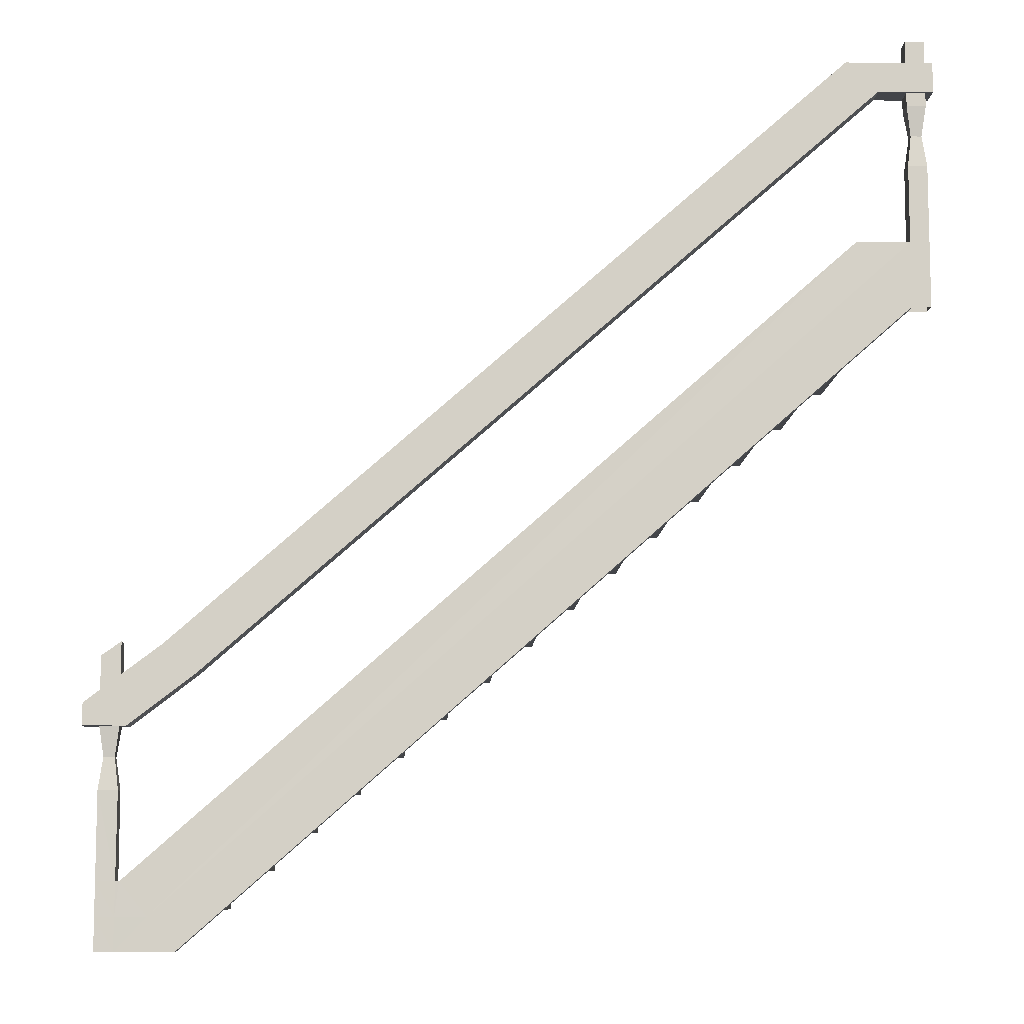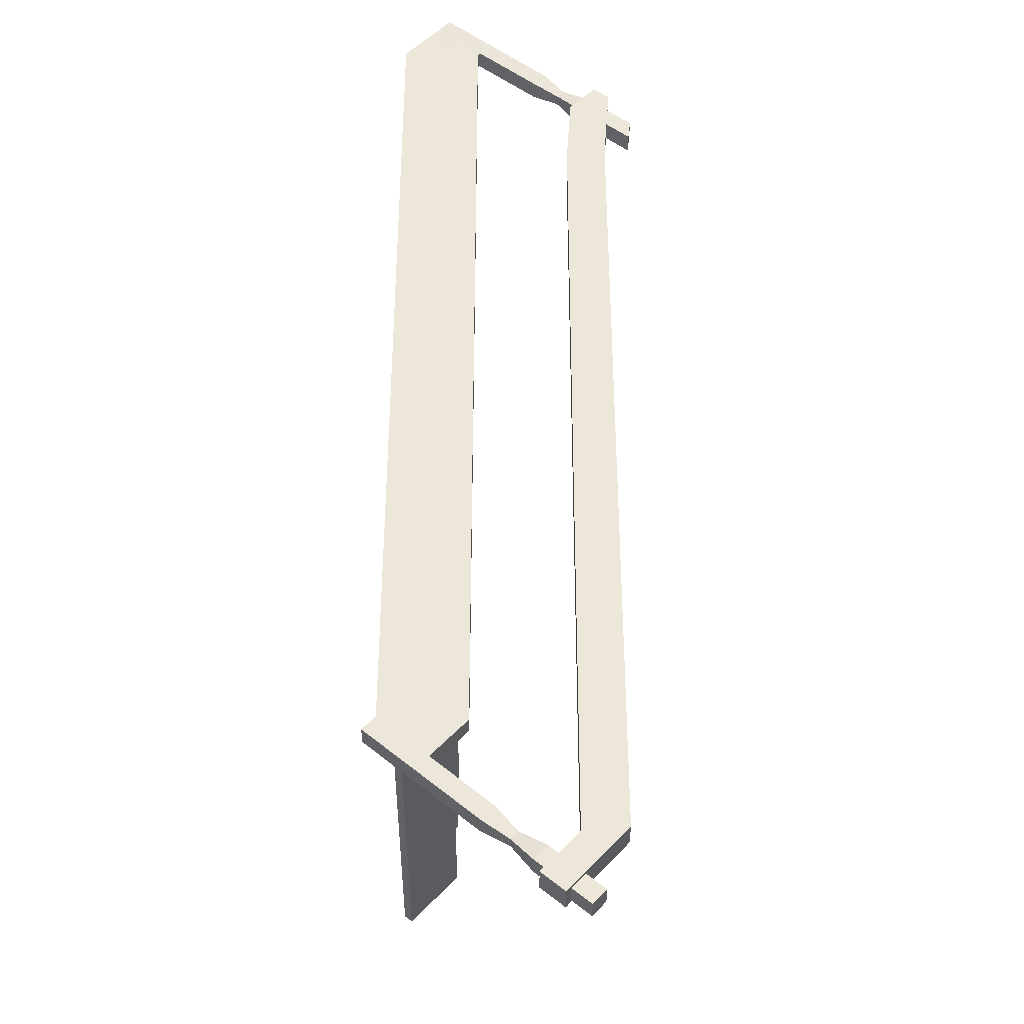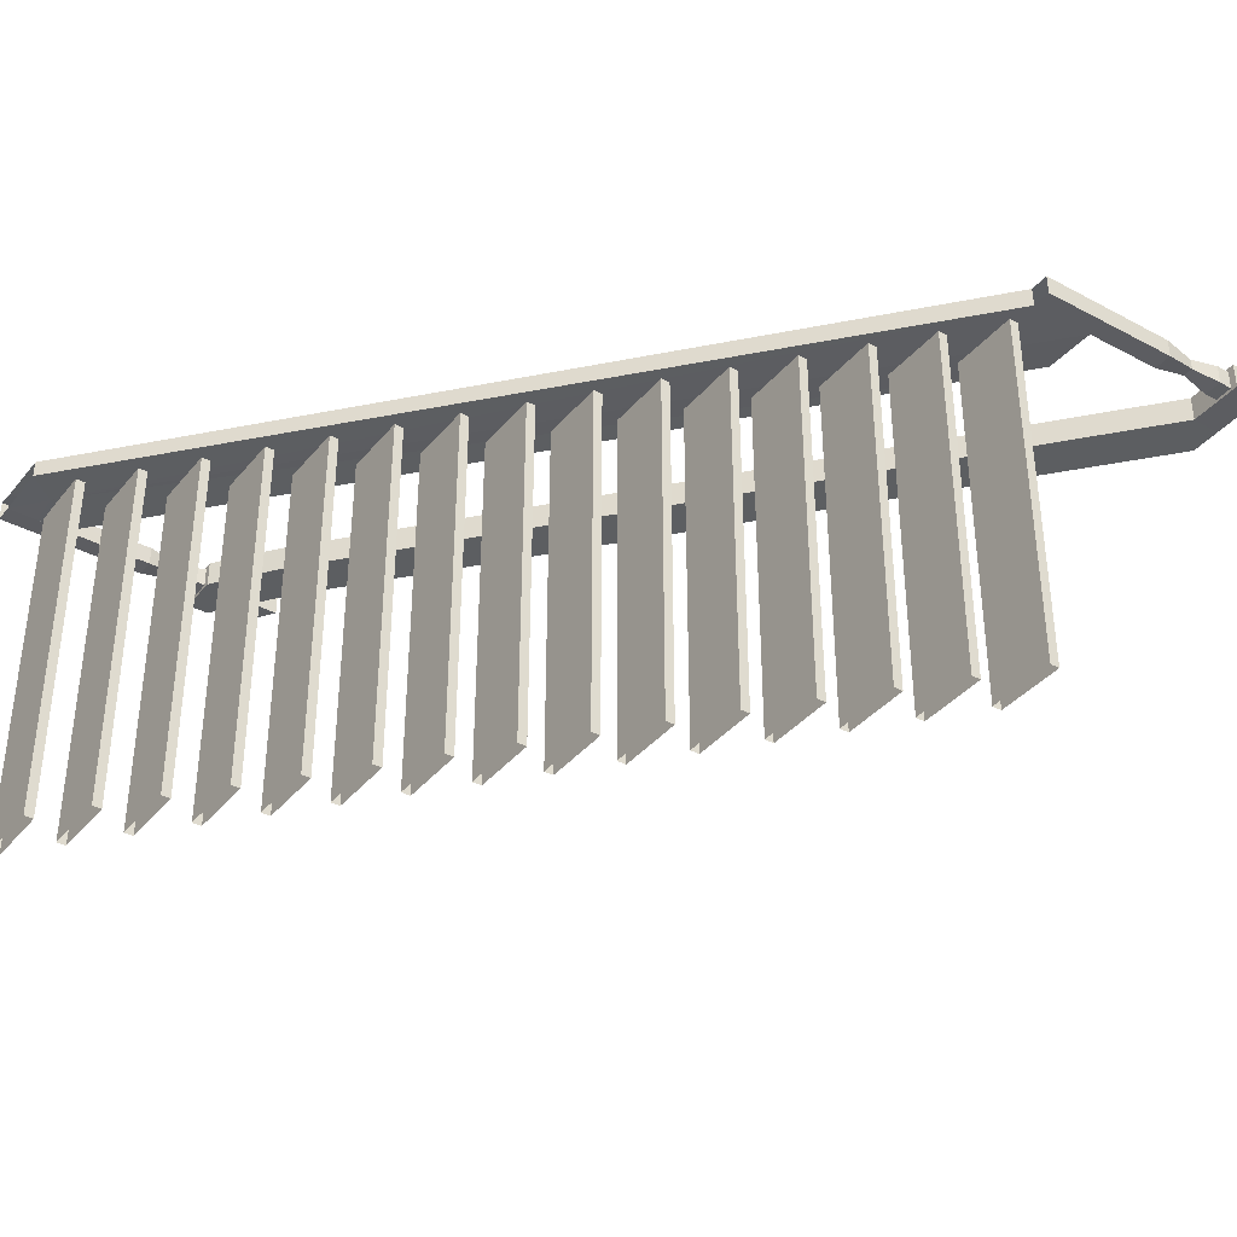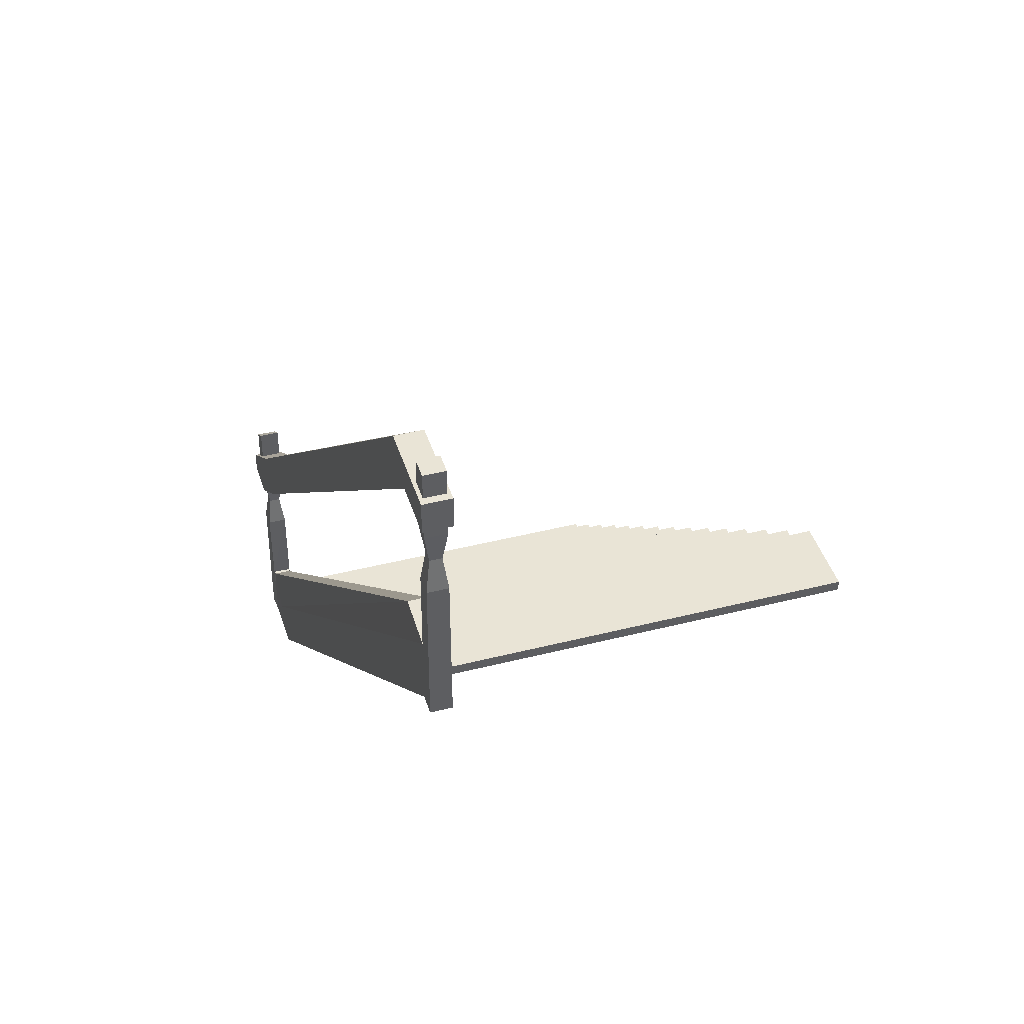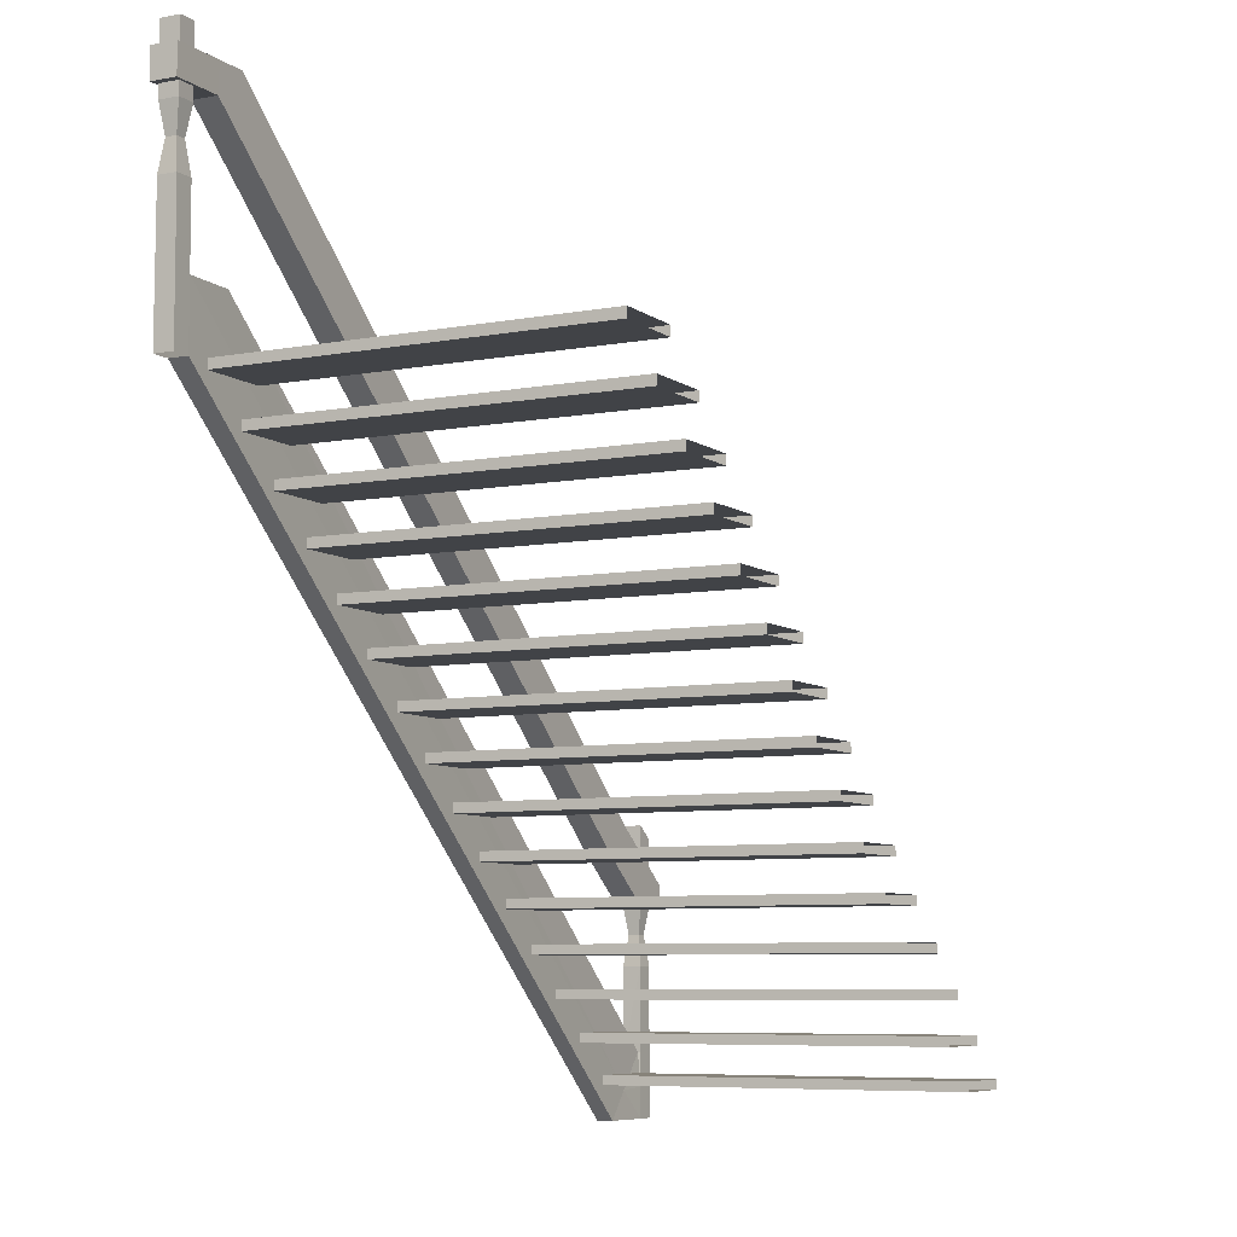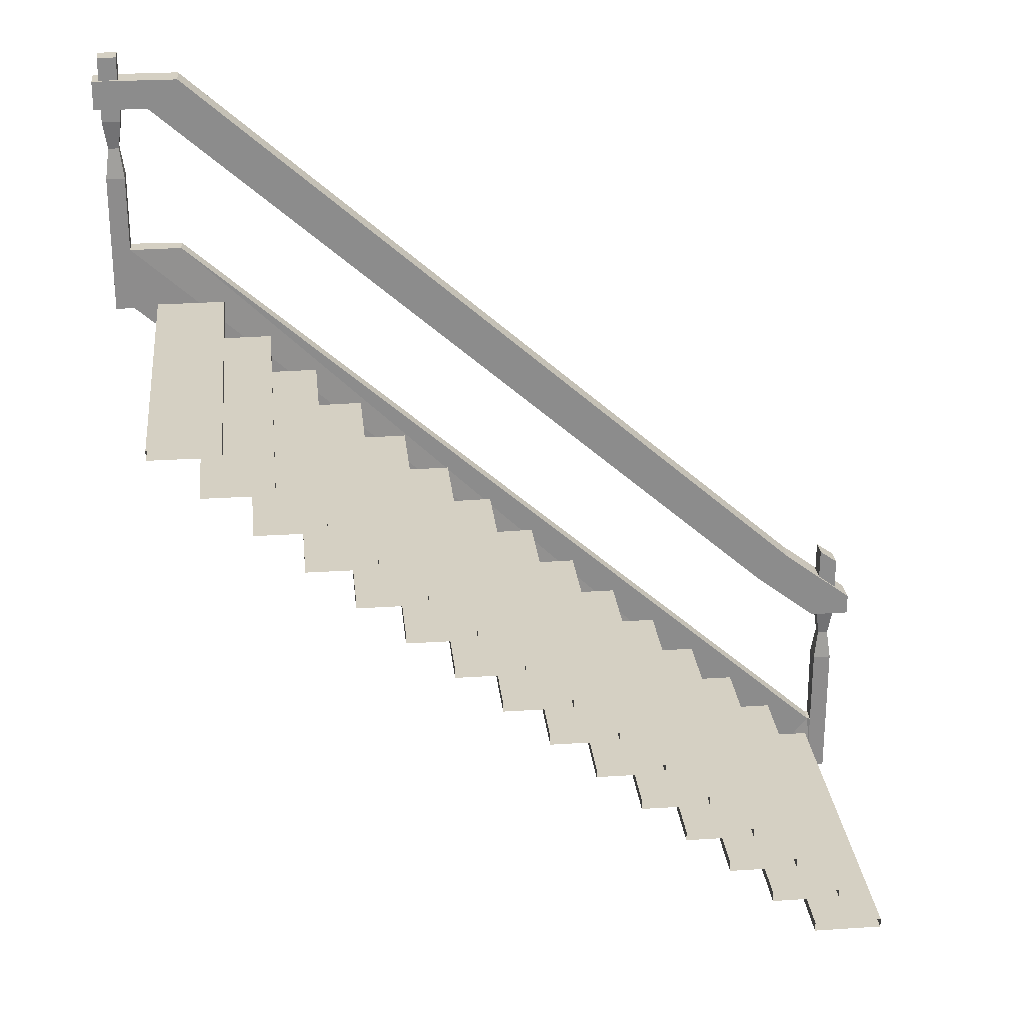
<metadata>
{"format":"obj","ext":"obj","renderer":"f3d","projection":"perspective","resolution":1024,"background":"white","views":[{"elev":-8.9,"azim":-2.0,"up":"+Y"},{"elev":50.0,"azim":131.3,"up":"+Z"},{"elev":-37.3,"azim":55.6,"up":"+Z"},{"elev":42.6,"azim":73.1,"up":"+Y"},{"elev":-7.2,"azim":118.1,"up":"+Y"},{"elev":26.2,"azim":174.1,"up":"+Y"}]}
</metadata>
<code>
v 0.4043 0.4364 0.441
v 0.4043 0.4909 0.441
v 0.8052 0.4364 0.441
v 0.8052 0.4909 0.441
v 0.3324 1.637 0.5209
v 0.5144 1.478 0.5209
v 0.3324 1.637 0.3708
v 0.5069 1.624 0.3708
v 0.5144 1.478 0.3708
v 0.6737 0.6722 0.441
v 0.6737 0.7267 0.441
v 1.075 0.6722 0.441
v 1.075 0.7267 0.441
v 0.943 0.908 0.441
v 0.943 0.9625 0.441
v 1.344 0.908 0.441
v 1.344 0.9625 0.441
v 1.212 1.144 0.441
v 1.212 1.198 0.441
v 1.613 1.144 0.441
v 1.613 1.198 0.441
v 1.482 1.38 0.441
v 1.482 1.434 0.441
v 1.883 1.38 0.441
v 1.883 1.434 0.441
v 1.751 1.616 0.441
v 1.751 1.67 0.441
v 2.152 1.616 0.441
v 2.152 1.67 0.441
v 2.021 1.851 0.441
v 2.021 1.906 0.441
v 2.422 1.851 0.441
v 2.422 1.906 0.441
v 2.29 2.087 0.441
v 2.29 2.142 0.441
v 2.691 2.087 0.441
v 2.691 2.142 0.441
v 2.559 2.323 0.441
v 2.559 2.378 0.441
v 2.96 2.323 0.441
v 2.96 2.378 0.441
v 2.829 2.559 0.441
v 2.829 2.613 0.441
v 3.23 2.559 0.441
v 3.23 2.613 0.441
v 3.098 2.795 0.441
v 3.098 2.849 0.441
v 3.499 2.795 0.441
v 3.499 2.849 0.441
v 3.368 3.031 0.441
v 3.368 3.085 0.441
v 3.768 3.031 0.441
v 3.768 3.085 0.441
v 3.637 3.266 0.441
v 3.637 3.321 0.441
v 4.038 3.266 0.441
v 4.038 3.321 0.441
v 0.1081 1.65 0.5025
v 0 1.574 0.5025
v 0 0 0.5025
v 0.1081 1.65 0.3888
v 0.1081 0 0.3888
v -0 1.574 0.3888
v -0 0 0.3888
v 0.1081 1.199 0.3888
v -0 1.199 0.3888
v 0.1081 1.199 0.5025
v 0 1.199 0.5025
v -0 0.8525 0.5003
v 0.1081 0.8525 0.5003
v 0.1081 0.8525 0.391
v -0 0.8525 0.391
v 0.08466 1.03 0.4772
v 0.02344 1.03 0.4772
v 0.02344 1.03 0.4141
v 0.08466 1.03 0.4141
v 0.1035 0 0.4942
v 0.1258 0.3712 0.4942
v 0.4275 0.001073 0.4942
v 0.1258 0.3712 0.3979
v 0.4275 0.001073 0.3979
v 0.1349 0.2005 0.441
v 0.1349 0.255 0.441
v 0.5358 0.2005 0.441
v 0.5358 0.255 0.441
v -0.0894 1.195 0.5209
v -0.0894 1.318 0.5209
v 0.1471 1.195 0.5209
v 0.2843 1.463 0.3108
v -0.0894 1.195 0.3708
v -0.0894 1.318 0.3708
v 0.1471 1.195 0.3708
v 0.5069 1.624 0.5209
v 4.557 5.085 0.5019
v 4.557 3.539 0.5019
v 4.448 5.085 0.5019
v 4.448 3.539 0.5019
v 4.557 5.085 0.3874
v 4.557 3.539 0.3874
v 4.448 5.085 0.3874
v 4.448 3.539 0.3874
v 4.557 4.704 0.3874
v 4.448 4.704 0.3874
v 4.557 4.704 0.5019
v 4.448 4.704 0.5019
v 4.448 4.356 0.4997
v 4.557 4.356 0.4997
v 4.557 4.356 0.3897
v 4.448 4.356 0.3897
v 4.534 4.534 0.4765
v 4.472 4.534 0.4765
v 4.472 4.534 0.4129
v 4.534 4.534 0.4129
v 4.278 4.95 0.5209
v 4.104 4.95 0.5209
v 4.286 4.78 0.5209
v 4.597 4.95 0.5212
v 4.597 4.78 0.5212
v 4.278 4.95 0.3708
v 4.104 4.95 0.3708
v 4.286 4.78 0.3708
v 4.597 4.95 0.3704
v 4.597 4.78 0.3704
v 4.448 3.91 0.5009
v 4.145 3.909 0.4942
v 4.448 3.91 0.3885
v 4.145 3.909 0.3979
v 3.906 3.502 0.441
v 3.906 3.557 0.441
v 4.307 3.502 0.441
v 4.307 3.557 0.441
v 0.1081 0.3719 0.3897
v -0 0.3719 0.5016
v -0 0.3719 0.3897
v 0.1055 0.3719 0.4969
v -0 0.186 0.502
v -0 0.186 0.3893
v 0.1045 0.186 0.4955
v 0.2767 0.1861 0.4942
v 0.2948 0.1639 0.3979
v 0.1081 0.1778 0.3892
v 4.557 3.91 0.3885
v 4.557 3.91 0.5009
v 0.4043 0.4364 -1.751
v 0.4043 0.4909 -1.751
v 0.8052 0.4364 -1.751
v 0.8052 0.4909 -1.751
v 0.6737 0.6722 -1.751
v 0.6737 0.7267 -1.751
v 1.075 0.6722 -1.751
v 1.075 0.7267 -1.751
v 0.943 0.908 -1.751
v 0.943 0.9625 -1.751
v 1.344 0.908 -1.751
v 1.344 0.9625 -1.751
v 1.212 1.144 -1.751
v 1.212 1.198 -1.751
v 1.613 1.144 -1.751
v 1.613 1.198 -1.751
v 1.482 1.38 -1.751
v 1.482 1.434 -1.751
v 1.883 1.38 -1.751
v 1.883 1.434 -1.751
v 1.751 1.616 -1.751
v 1.751 1.67 -1.751
v 2.152 1.616 -1.751
v 2.152 1.67 -1.751
v 2.021 1.851 -1.751
v 2.021 1.906 -1.751
v 2.422 1.851 -1.751
v 2.422 1.906 -1.751
v 2.29 2.087 -1.751
v 2.29 2.142 -1.751
v 2.691 2.087 -1.751
v 2.691 2.142 -1.751
v 2.559 2.323 -1.751
v 2.559 2.378 -1.751
v 2.96 2.323 -1.751
v 2.96 2.378 -1.751
v 2.829 2.559 -1.751
v 2.829 2.613 -1.751
v 3.23 2.559 -1.751
v 3.23 2.613 -1.751
v 3.098 2.795 -1.751
v 3.098 2.849 -1.751
v 3.499 2.795 -1.751
v 3.499 2.849 -1.751
v 3.368 3.031 -1.751
v 3.368 3.085 -1.751
v 3.768 3.031 -1.751
v 3.768 3.085 -1.751
v 3.637 3.266 -1.751
v 3.637 3.321 -1.751
v 4.038 3.266 -1.751
v 4.038 3.321 -1.751
v 0.1349 0.2005 -1.751
v 0.1349 0.255 -1.751
v 0.5358 0.2005 -1.751
v 0.5358 0.255 -1.751
v 3.906 3.502 -1.751
v 3.906 3.557 -1.751
v 4.307 3.502 -1.751
v 4.307 3.557 -1.751
f 149 13 151
f 1 145 144
f 144 3 1
f 146 4 3
f 153 17 155
f 10 149 148
f 148 12 10
f 150 13 12
f 157 21 159
f 14 153 152
f 152 16 14
f 154 17 16
f 161 25 163
f 18 157 156
f 156 20 18
f 158 21 20
f 165 29 167
f 22 161 160
f 160 24 22
f 162 25 24
f 169 33 171
f 26 165 164
f 164 28 26
f 166 29 28
f 173 37 175
f 30 169 168
f 168 32 30
f 170 33 32
f 177 41 179
f 34 173 172
f 172 36 34
f 174 37 36
f 181 45 183
f 38 177 176
f 176 40 38
f 178 41 40
f 185 49 187
f 42 181 180
f 180 44 42
f 182 45 44
f 189 53 191
f 46 185 184
f 184 48 46
f 186 49 48
f 193 57 195
f 50 189 188
f 188 52 50
f 190 53 52
f 9 116 6
f 97 81 101
f 197 85 199
f 54 193 192
f 192 56 54
f 194 57 56
f 101 140 126
f 120 5 115
f 93 115 5
f 61 67 65
f 59 66 68
f 63 65 66
f 67 59 68
f 135 69 133
f 75 69 74
f 69 73 74
f 66 76 75
f 69 134 133
f 72 132 134
f 70 76 73
f 73 65 67
f 75 71 72
f 74 67 68
f 75 68 66
f 71 135 132
f 63 58 61
f 201 131 203
f 82 197 196
f 196 84 82
f 198 85 84
f 87 90 86
f 86 92 88
f 93 88 6
f 86 5 87
f 6 92 9
f 87 7 91
f 90 7 8
f 92 8 9
f 98 104 102
f 96 103 105
f 100 102 103
f 94 105 104
f 107 124 143
f 109 111 112
f 106 110 111
f 103 113 112
f 106 126 124
f 109 142 126
f 107 113 110
f 110 102 104
f 112 108 109
f 111 104 105
f 112 105 103
f 108 143 142
f 100 94 98
f 120 8 7
f 121 122 123
f 115 119 120
f 118 122 117
f 118 121 123
f 117 119 114
f 125 139 124
f 127 78 125
f 128 201 200
f 200 130 128
f 202 131 130
f 117 116 118
f 116 93 6
f 8 121 9
f 124 127 125
f 97 139 79
f 137 132 141
f 133 137 136
f 77 136 60
f 135 80 132
f 138 78 135
f 60 137 64
f 139 77 79
f 138 133 136
f 127 140 80
f 80 141 132
f 64 141 62
f 140 62 141
f 142 95 99
f 126 99 101
f 143 97 95
f 145 4 147
f 149 11 13
f 1 2 145
f 144 146 3
f 146 147 4
f 153 15 17
f 10 11 149
f 148 150 12
f 150 151 13
f 157 19 21
f 14 15 153
f 152 154 16
f 154 155 17
f 161 23 25
f 18 19 157
f 156 158 20
f 158 159 21
f 165 27 29
f 22 23 161
f 160 162 24
f 162 163 25
f 169 31 33
f 26 27 165
f 164 166 28
f 166 167 29
f 173 35 37
f 30 31 169
f 168 170 32
f 170 171 33
f 177 39 41
f 34 35 173
f 172 174 36
f 174 175 37
f 181 43 45
f 38 39 177
f 176 178 40
f 178 179 41
f 185 47 49
f 42 43 181
f 180 182 44
f 182 183 45
f 189 51 53
f 46 47 185
f 184 186 48
f 186 187 49
f 193 55 57
f 50 51 189
f 188 190 52
f 190 191 53
f 9 121 116
f 97 79 81
f 197 83 85
f 54 55 193
f 192 194 56
f 194 195 57
f 101 81 140
f 120 7 5
f 93 114 115
f 61 58 67
f 59 63 66
f 63 61 65
f 67 58 59
f 135 70 69
f 75 72 69
f 69 70 73
f 66 65 76
f 69 72 134
f 72 71 132
f 70 71 76
f 73 76 65
f 75 76 71
f 74 73 67
f 75 74 68
f 71 70 135
f 63 59 58
f 201 129 131
f 82 83 197
f 196 198 84
f 198 199 85
f 87 91 90
f 86 90 92
f 93 86 88
f 86 93 5
f 6 88 92
f 87 5 7
f 90 91 7
f 92 90 8
f 98 94 104
f 96 100 103
f 100 98 102
f 94 96 105
f 107 106 124
f 109 106 111
f 106 107 110
f 103 102 113
f 106 109 126
f 109 108 142
f 107 108 113
f 110 113 102
f 112 113 108
f 111 110 104
f 112 111 105
f 108 107 143
f 100 96 94
f 120 119 8
f 121 119 122
f 115 114 119
f 118 123 122
f 118 116 121
f 117 122 119
f 125 78 139
f 127 80 78
f 128 129 201
f 200 202 130
f 202 203 131
f 117 114 116
f 116 114 93
f 8 119 121
f 124 126 127
f 97 124 139
f 137 134 132
f 133 134 137
f 77 138 136
f 135 78 80
f 138 139 78
f 60 136 137
f 139 138 77
f 138 135 133
f 127 126 140
f 80 140 141
f 64 137 141
f 140 81 62
f 142 143 95
f 126 142 99
f 143 124 97
f 145 2 4

</code>
